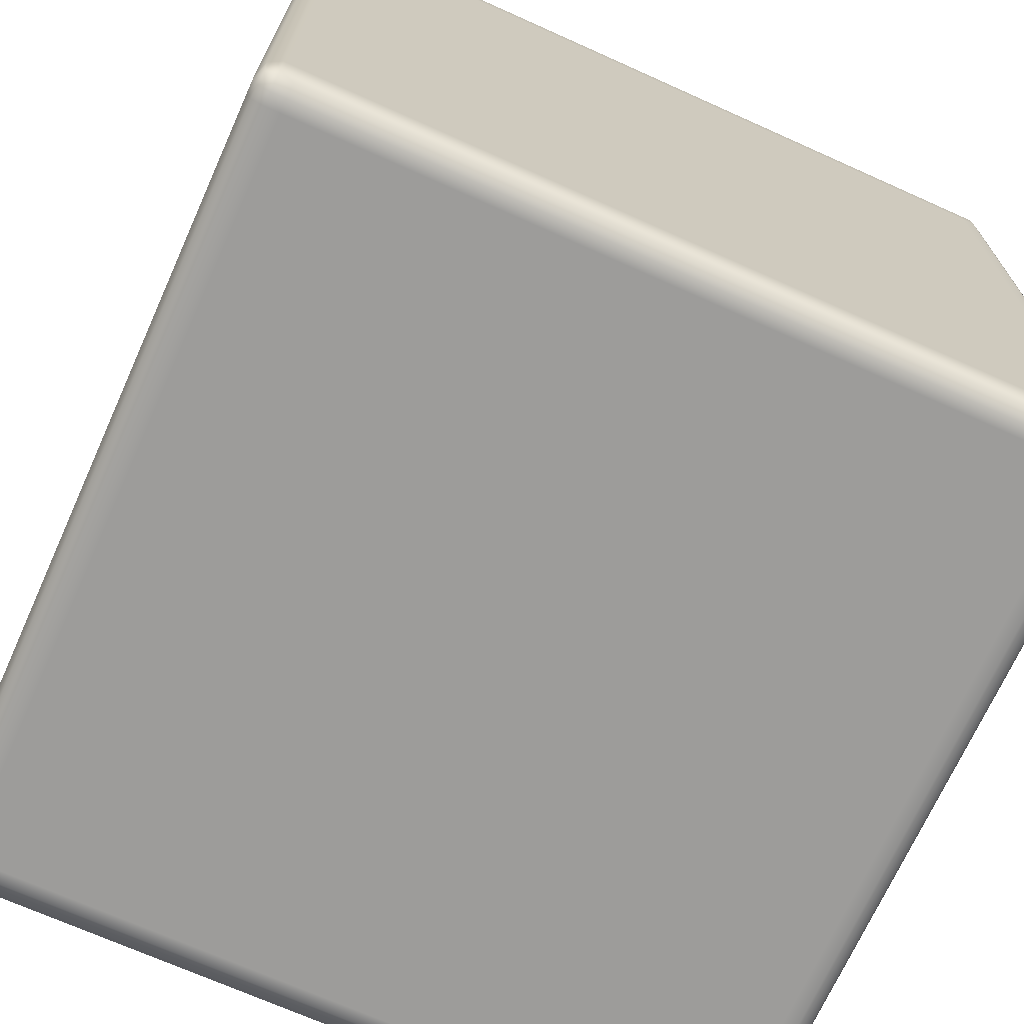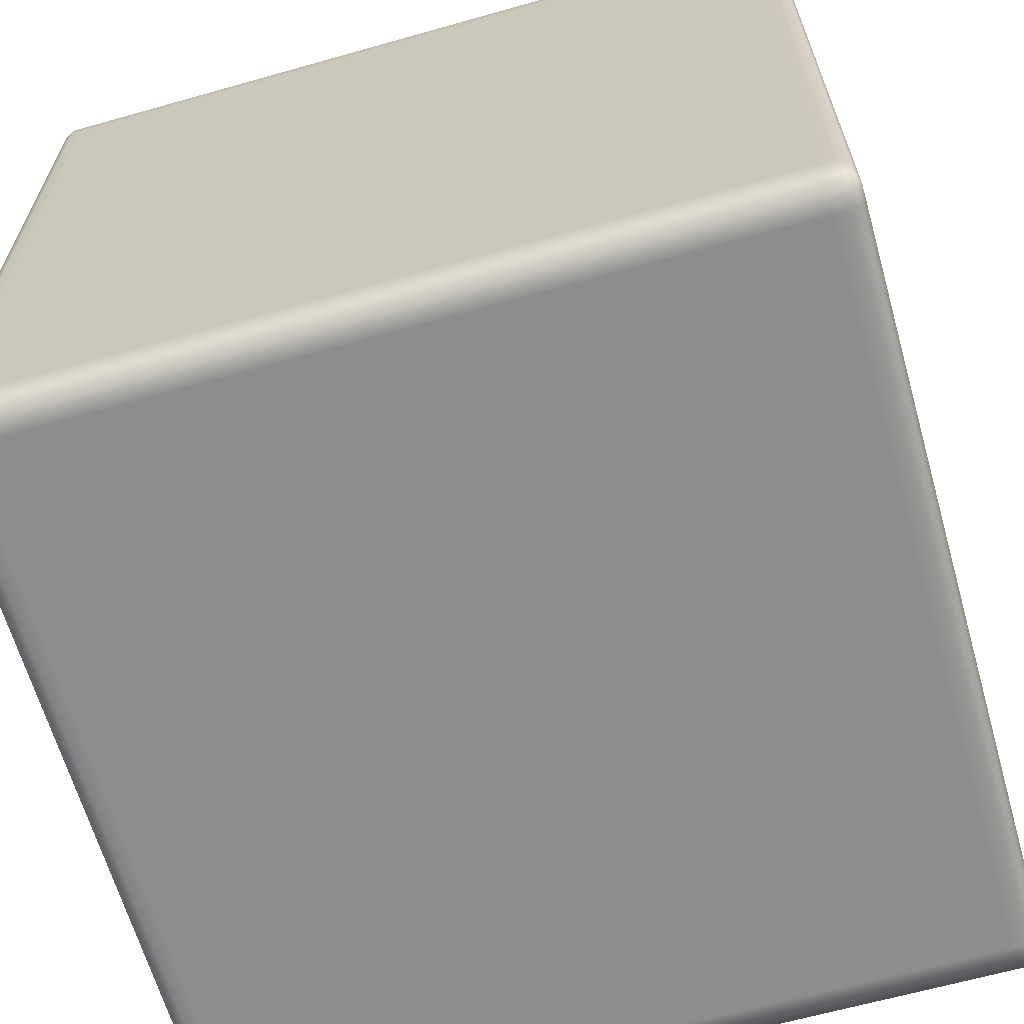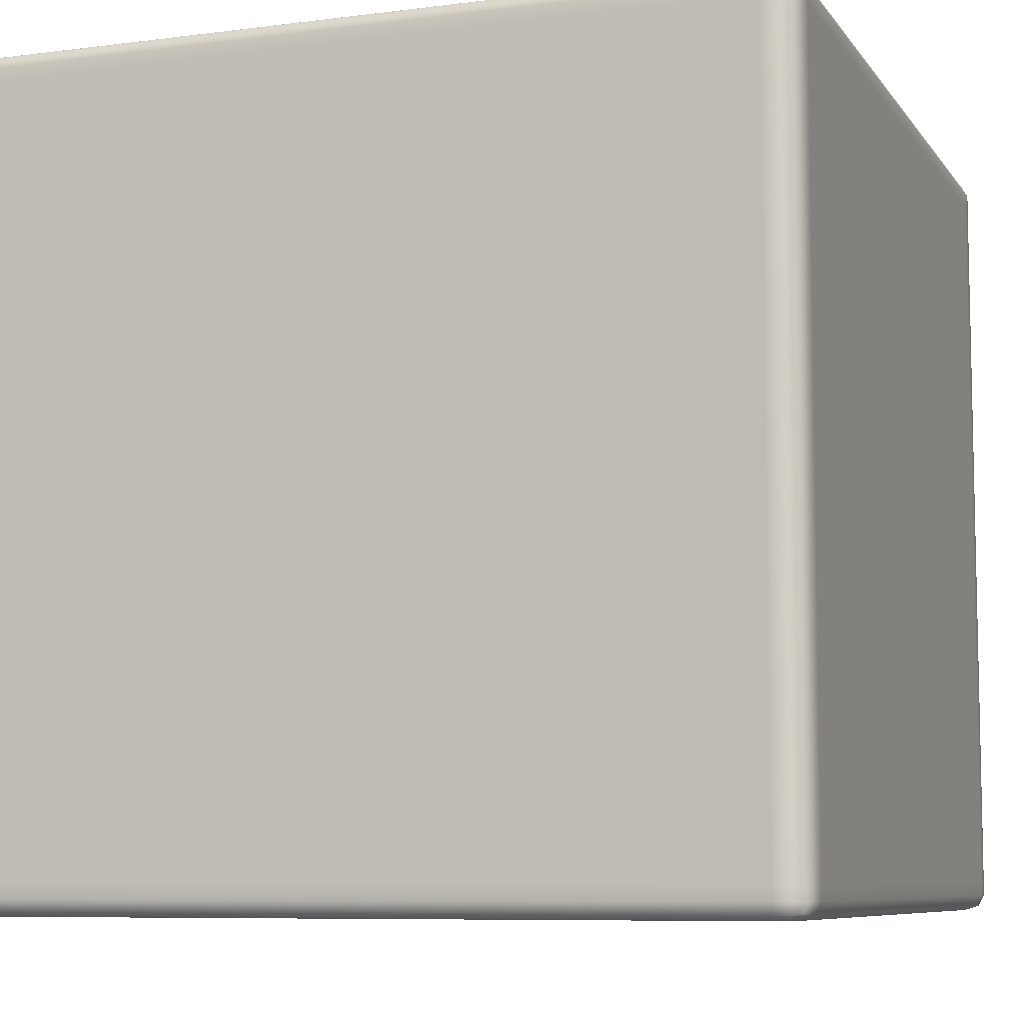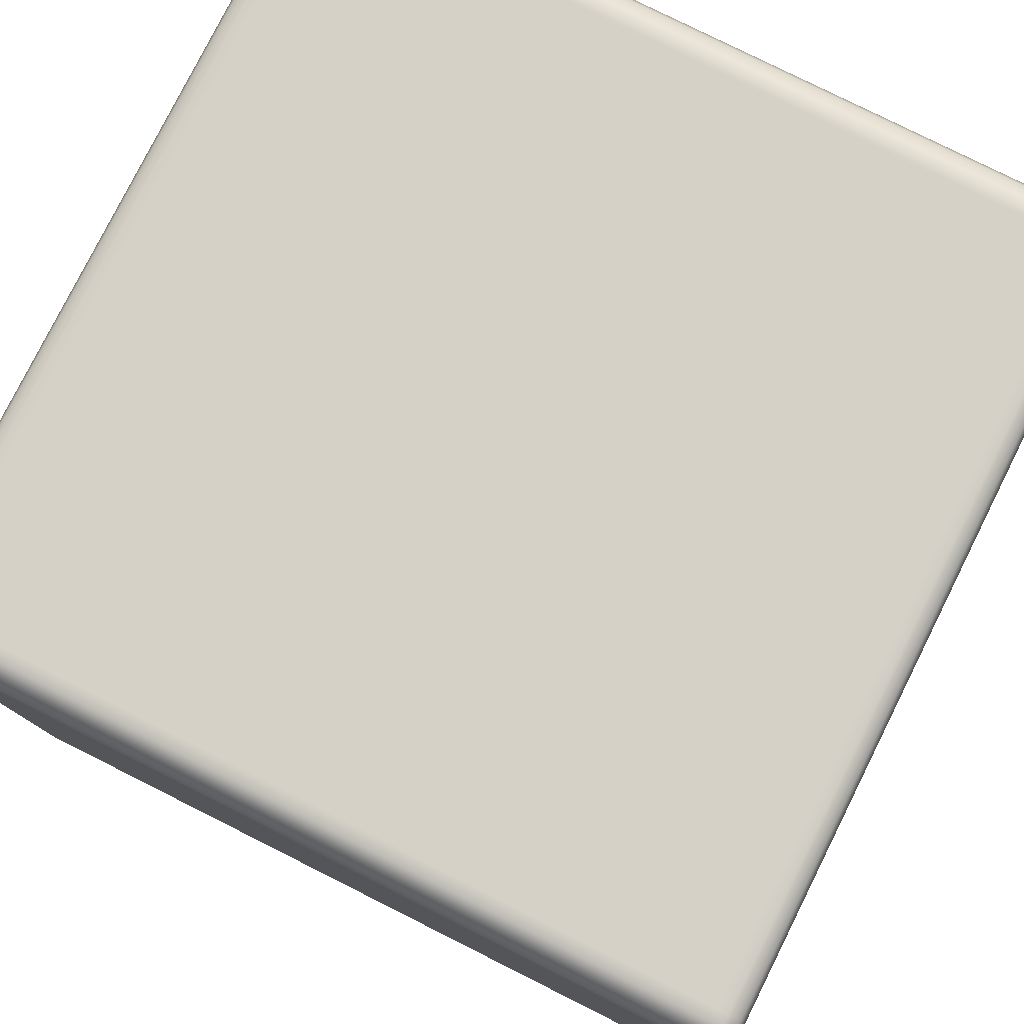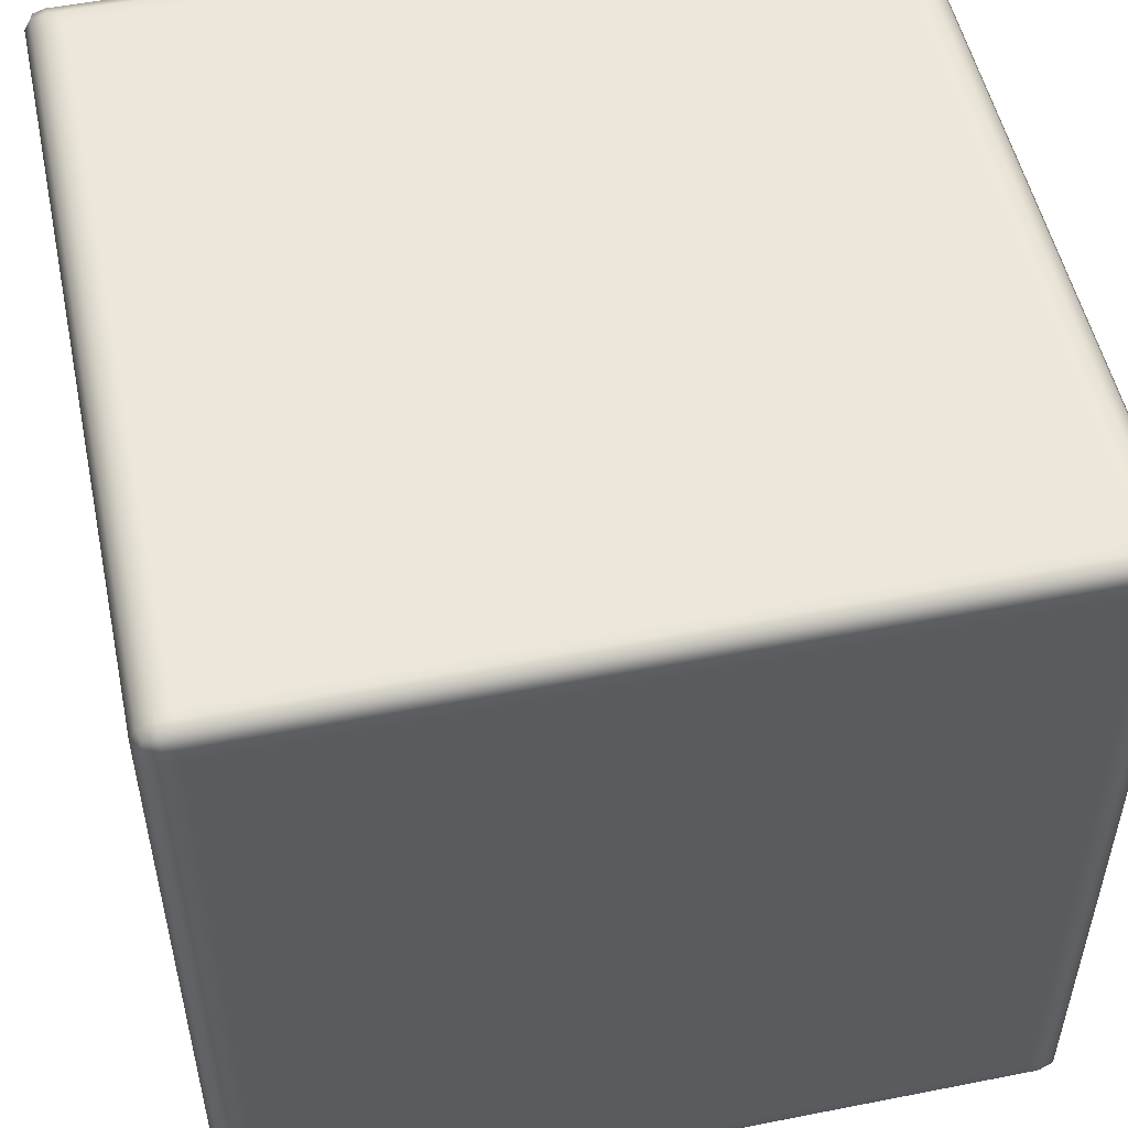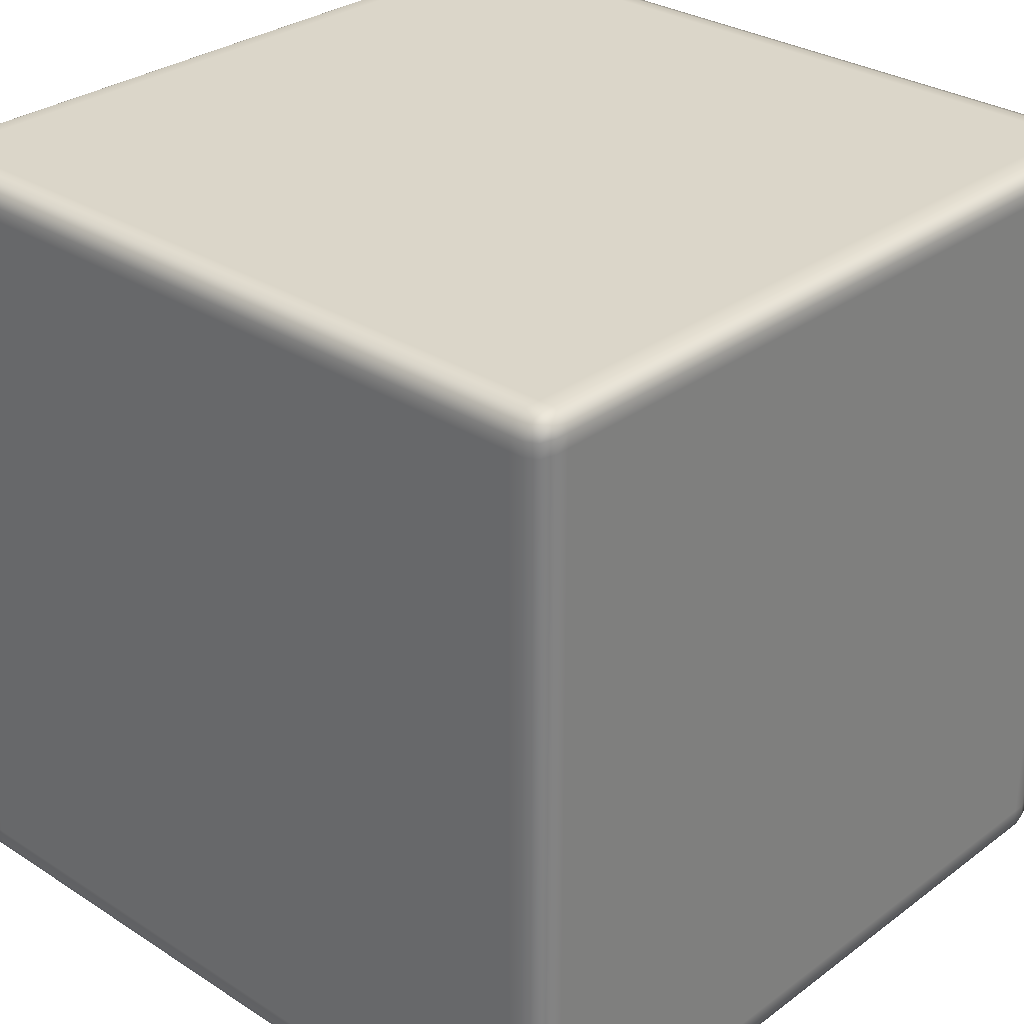
<metadata>
{"format":"obj","ext":"obj","renderer":"f3d","projection":"perspective","resolution":1024,"background":"white","views":[{"elev":-70.2,"azim":-114.2,"up":"+Y"},{"elev":-64.5,"azim":-74.1,"up":"+Z"},{"elev":-7.8,"azim":19.9,"up":"+Y"},{"elev":79.1,"azim":-63.4,"up":"+Y"},{"elev":52.2,"azim":168.0,"up":"+Y"},{"elev":30.1,"azim":-47.0,"up":"+Z"}]}
</metadata>
<code>
v -0.4923 -0.4804 0.4937
v -0.4889 -0.4917 0.4909
v -0.4923 -0.4943 0.4786
v -0.5 -0.4804 0.4786
v -0.4923 -0.4625 0.4937
v -0.5 -0.4804 0.4613
v -0.4923 -0.4943 0.4613
v -0.5 -0.4625 0.4786
v -0.4923 0.4625 0.4937
v -0.5 -0.4804 -0.4613
v -0.4923 -0.4943 0.4613
v -0.4923 -0.4943 -0.4613
v -0.5 -0.4804 -0.4613
v -0.5 -0.4625 0.4613
v -0.5 0.4625 0.4786
v -0.4923 0.4804 0.4937
v -0.4923 -0.4943 -0.4613
v -0.5 -0.4804 -0.4786
v -0.4923 -0.4943 -0.4786
v -0.5 -0.4804 -0.4786
v -0.5 -0.4625 -0.4613
v -0.4923 -0.4804 -0.4937
v -0.4889 -0.4917 -0.4909
v -0.5 -0.4625 -0.4786
v -0.5 -0.4625 -0.4786
v -0.4923 -0.4625 -0.4937
v -0.5 0.4625 0.4613
v -0.5 0.4625 -0.4786
v -0.4923 -0.4625 -0.4937
v -0.4923 0.4625 -0.4937
v -0.5 0.4625 -0.4613
v -0.5 0.4804 -0.4786
v -0.4923 0.4804 -0.4937
v -0.5 0.4804 -0.4613
v -0.4923 0.4943 -0.4786
v -0.4889 0.4917 -0.4909
v -0.4923 0.4943 -0.4613
v -0.5 0.4804 0.4613
v -0.4923 0.4943 0.4613
v -0.5 0.4804 0.4786
v -0.4923 0.4943 0.4786
v -0.4889 0.4917 0.4909
v -0.4923 -0.4943 0.4786
v -0.4889 -0.4917 0.4909
v -0.4737 -0.4943 0.4937
v -0.4737 -0.5 0.4786
v -0.4923 -0.4943 0.4613
v -0.4576 -0.5 0.4786
v -0.4576 -0.4943 0.4937
v -0.4737 -0.5 0.4613
v -0.4923 -0.4943 -0.4613
v -0.4737 -0.5 -0.4613
v -0.4923 -0.4943 -0.4786
v 0.4576 -0.5 0.4786
v 0.4576 -0.4943 0.4937
v -0.4576 -0.5 0.4613
v 0.4576 -0.5 0.4613
v 0.4737 -0.5 0.4786
v 0.4737 -0.4943 0.4937
v -0.4576 -0.5 -0.4613
v -0.4737 -0.5 -0.4786
v 0.4737 -0.5 0.4613
v 0.4923 -0.4943 0.4786
v 0.4889 -0.4917 0.4909
v 0.4923 -0.4943 0.4613
v -0.4737 -0.4943 -0.4937
v -0.4889 -0.4917 -0.4909
v -0.4576 -0.4943 -0.4937
v -0.4576 -0.5 -0.4786
v 0.4576 -0.4943 -0.4937
v 0.4576 -0.5 -0.4613
v 0.4737 -0.5 -0.4613
v 0.4923 -0.4943 -0.4613
v 0.4576 -0.5 -0.4786
v 0.4737 -0.4943 -0.4937
v 0.4737 -0.5 -0.4786
v 0.4923 -0.4943 -0.4786
v 0.4889 -0.4917 -0.4909
v -0.4737 -0.4943 0.4937
v -0.4889 -0.4917 0.4909
v -0.4923 -0.4804 0.4937
v -0.4737 -0.4804 0.5
v -0.4576 -0.4943 0.4937
v -0.4737 -0.4625 0.5
v -0.4923 -0.4625 0.4937
v -0.4576 -0.4804 0.5
v 0.4576 -0.4943 0.4937
v -0.4737 0.4625 0.5
v -0.4923 0.4625 0.4937
v -0.4576 -0.4625 0.5
v 0.4576 -0.4804 0.5
v 0.4737 -0.4943 0.4937
v 0.4576 -0.4625 0.5
v -0.4576 0.4625 0.5
v -0.4737 0.4804 0.5
v -0.4923 0.4804 0.4937
v 0.4737 -0.4804 0.5
v 0.4576 0.4625 0.5
v -0.4576 0.4804 0.5
v -0.4737 0.4943 0.4937
v -0.4889 0.4917 0.4909
v -0.4576 0.4943 0.4937
v 0.4576 0.4804 0.5
v 0.4576 0.4943 0.4937
v 0.4923 -0.4804 0.4937
v 0.4889 -0.4917 0.4909
v 0.4923 -0.4625 0.4937
v 0.4737 -0.4625 0.5
v 0.4923 0.4625 0.4937
v 0.4737 0.4625 0.5
v 0.4923 0.4804 0.4937
v 0.4737 0.4804 0.5
v 0.4737 0.4943 0.4937
v 0.4889 0.4917 0.4909
v 0.4923 -0.4943 0.4786
v 0.4889 -0.4917 0.4909
v 0.4923 -0.4804 0.4937
v 0.5 -0.4804 0.4786
v 0.5 -0.4804 0.4786
v 0.4923 -0.4943 0.4613
v 0.4923 -0.4943 0.4786
v 0.5 -0.4625 0.4786
v 0.4923 -0.4625 0.4937
v 0.5 -0.4804 0.4613
v 0.4923 -0.4943 0.4613
v 0.4923 -0.4943 -0.4613
v 0.5 -0.4625 0.4613
v 0.5 -0.4804 -0.4613
v 0.4923 -0.4943 -0.4786
v 0.5 0.4625 0.4786
v 0.4923 0.4625 0.4937
v 0.5 0.4625 0.4613
v 0.5 -0.4625 -0.4613
v 0.5 -0.4804 -0.4786
v 0.5 0.4804 0.4786
v 0.4923 0.4804 0.4937
v 0.5 0.4804 0.4613
v 0.4923 0.4943 0.4786
v 0.4889 0.4917 0.4909
v 0.4923 0.4943 0.4613
v 0.4923 -0.4804 -0.4937
v 0.4889 -0.4917 -0.4909
v 0.4923 -0.4625 -0.4937
v 0.5 -0.4625 -0.4786
v 0.4923 0.4625 -0.4937
v 0.5 0.4625 -0.4613
v 0.5 0.4804 -0.4613
v 0.4923 0.4943 -0.4613
v 0.5 0.4625 -0.4786
v 0.4923 0.4804 -0.4937
v 0.5 0.4804 -0.4786
v 0.4923 0.4943 -0.4786
v 0.4889 0.4917 -0.4909
v -0.4737 0.4943 0.4937
v -0.4889 0.4917 0.4909
v -0.4923 0.4943 0.4786
v -0.4737 0.5 0.4786
v -0.4576 0.4943 0.4937
v -0.4737 0.5 0.4613
v -0.4923 0.4943 0.4613
v -0.4576 0.5 0.4786
v 0.4576 0.4943 0.4937
v -0.4576 0.5 0.4613
v 0.4576 0.5 0.4786
v 0.4737 0.4943 0.4937
v -0.4737 0.5 -0.4613
v -0.4923 0.4943 -0.4613
v -0.4576 0.5 -0.4613
v 0.4576 0.5 0.4613
v 0.4737 0.5 0.4786
v -0.4737 0.5 -0.4786
v -0.4923 0.4943 -0.4786
v -0.4576 0.5 -0.4786
v -0.4737 0.4943 -0.4937
v -0.4889 0.4917 -0.4909
v -0.4576 0.4943 -0.4937
v 0.4923 0.4943 0.4786
v 0.4889 0.4917 0.4909
v 0.4923 0.4943 0.4613
v 0.4737 0.5 0.4613
v 0.4923 0.4943 -0.4613
v 0.4576 0.5 -0.4613
v 0.4576 0.5 -0.4786
v 0.4576 0.4943 -0.4937
v 0.4737 0.5 -0.4613
v 0.4923 0.4943 -0.4786
v 0.4737 0.5 -0.4786
v 0.4737 0.4943 -0.4937
v 0.4889 0.4917 -0.4909
v -0.4737 0.4943 -0.4937
v -0.4889 0.4917 -0.4909
v -0.4923 0.4804 -0.4937
v -0.4737 0.4804 -0.5
v -0.4576 0.4943 -0.4937
v -0.4737 0.4625 -0.5
v -0.4923 0.4625 -0.4937
v -0.4576 0.4804 -0.5
v 0.4576 0.4943 -0.4937
v -0.4737 -0.4625 -0.5
v -0.4923 -0.4625 -0.4937
v -0.4576 0.4625 -0.5
v 0.4576 0.4804 -0.5
v 0.4737 0.4943 -0.4937
v -0.4737 -0.4804 -0.5
v -0.4923 -0.4804 -0.4937
v -0.4576 -0.4625 -0.5
v 0.4576 0.4625 -0.5
v -0.4737 -0.4943 -0.4937
v -0.4889 -0.4917 -0.4909
v -0.4576 -0.4804 -0.5
v -0.4576 -0.4943 -0.4937
v 0.4576 -0.4625 -0.5
v 0.4576 -0.4804 -0.5
v 0.4576 -0.4943 -0.4937
v 0.4737 -0.4625 -0.5
v 0.4737 -0.4804 -0.5
v 0.4737 -0.4943 -0.4937
v 0.4923 -0.4804 -0.4937
v 0.4889 -0.4917 -0.4909
v 0.4923 -0.4625 -0.4937
v 0.4737 0.4625 -0.5
v 0.4923 0.4625 -0.4937
v 0.4737 0.4804 -0.5
v 0.4923 0.4804 -0.4937
v 0.4889 0.4917 -0.4909
g Cube_(5)_2540_22
f 1 3 2
f 1 4 3
f 4 1 5
f 3 4 6
f 3 6 7
f 4 5 8
f 6 4 8
f 8 5 9
f 7 6 10
f 11 13 12
f 6 8 14
f 10 6 14
f 8 9 15
f 14 8 15
f 15 9 16
f 17 10 18
f 12 20 19
f 10 14 21
f 18 10 21
f 19 20 22
f 19 22 23
f 24 22 20
f 18 21 25
f 24 26 22
f 21 14 27
f 14 15 27
f 28 29 25
f 28 30 29
f 25 21 31
f 21 27 31
f 25 31 28
f 32 30 28
f 32 33 30
f 28 31 34
f 34 31 27
f 28 34 32
f 33 32 35
f 34 35 32
f 33 35 36
f 34 37 35
f 34 27 38
f 38 37 34
f 38 27 15
f 38 39 37
f 38 15 40
f 40 39 38
f 15 16 40
f 40 41 39
f 41 40 16
f 41 16 42
f 43 45 44
f 43 46 45
f 46 43 47
f 45 46 48
f 45 48 49
f 46 47 50
f 50 48 46
f 50 47 51
f 50 51 52
f 52 51 53
f 49 48 54
f 49 54 55
f 50 56 48
f 52 56 50
f 48 56 57
f 48 57 54
f 55 54 58
f 55 58 59
f 52 60 56
f 57 56 60
f 52 53 61
f 61 60 52
f 54 62 58
f 54 57 62
f 59 58 63
f 63 58 62
f 59 63 64
f 63 62 65
f 66 61 53
f 66 53 67
f 61 66 68
f 61 68 69
f 61 69 60
f 69 68 70
f 57 60 71
f 62 57 71
f 71 60 69
f 65 62 72
f 62 71 72
f 65 72 73
f 69 70 74
f 71 69 74
f 72 71 74
f 74 70 75
f 73 72 76
f 72 74 76
f 74 75 76
f 73 76 77
f 77 76 75
f 77 75 78
f 79 81 80
f 79 82 81
f 82 79 83
f 81 82 84
f 81 84 85
f 82 83 86
f 86 83 87
f 85 84 88
f 85 88 89
f 82 90 84
f 82 86 90
f 86 87 91
f 91 87 92
f 93 86 91
f 93 90 86
f 84 90 94
f 84 94 88
f 89 88 95
f 89 95 96
f 91 92 97
f 93 91 97
f 98 90 93
f 98 94 90
f 88 94 99
f 88 99 95
f 99 94 98
f 96 95 100
f 100 95 99
f 96 100 101
f 100 99 102
f 102 99 103
f 99 98 103
f 102 103 104
f 105 97 92
f 105 92 106
f 97 105 107
f 97 107 108
f 93 97 108
f 98 93 108
f 108 107 109
f 98 108 110
f 108 109 110
f 103 98 110
f 110 109 111
f 104 103 112
f 103 110 112
f 110 111 112
f 104 112 113
f 113 112 111
f 113 111 114
f 115 117 116
f 115 118 117
f 119 121 120
f 117 118 122
f 117 122 123
f 118 125 124
f 124 125 126
f 118 124 127
f 118 127 122
f 124 126 128
f 127 124 128
f 128 126 129
f 123 122 130
f 123 130 131
f 122 127 132
f 122 132 130
f 127 128 133
f 132 127 133
f 128 129 134
f 133 128 134
f 131 130 135
f 131 135 136
f 130 132 137
f 130 137 135
f 136 135 138
f 138 135 137
f 136 138 139
f 138 137 140
f 141 134 129
f 141 129 142
f 143 134 141
f 143 144 134
f 145 144 143
f 133 134 144
f 132 133 146
f 137 132 146
f 146 133 144
f 140 137 147
f 137 146 147
f 140 147 148
f 145 149 144
f 146 144 149
f 147 146 149
f 150 149 145
f 148 147 151
f 147 149 151
f 150 151 149
f 148 151 152
f 152 151 150
f 152 150 153
f 154 156 155
f 154 157 156
f 157 154 158
f 156 157 159
f 156 159 160
f 157 158 161
f 161 158 162
f 157 161 163
f 157 163 159
f 161 162 164
f 163 161 164
f 164 162 165
f 160 159 166
f 160 166 167
f 159 163 168
f 159 168 166
f 163 164 169
f 168 163 169
f 164 165 170
f 169 164 170
f 167 166 171
f 167 171 172
f 166 168 173
f 166 173 171
f 172 171 174
f 174 171 173
f 172 174 175
f 174 173 176
f 177 170 165
f 177 165 178
f 170 177 179
f 170 179 180
f 169 170 180
f 180 179 181
f 168 169 182
f 173 168 182
f 182 169 180
f 176 173 183
f 173 182 183
f 176 183 184
f 180 181 185
f 182 180 185
f 183 182 185
f 185 181 186
f 184 183 187
f 183 185 187
f 185 186 187
f 184 187 188
f 188 187 186
f 188 186 189
f 190 192 191
f 190 193 192
f 193 190 194
f 192 193 195
f 192 195 196
f 193 194 197
f 197 194 198
f 196 195 199
f 196 199 200
f 193 201 195
f 193 197 201
f 197 198 202
f 202 198 203
f 200 199 204
f 200 204 205
f 195 206 199
f 195 201 206
f 207 201 197
f 207 197 202
f 205 204 208
f 205 208 209
f 199 210 204
f 208 204 210
f 199 206 210
f 208 210 211
f 212 206 201
f 210 206 212
f 212 201 207
f 211 210 213
f 210 212 213
f 211 213 214
f 215 212 207
f 213 212 215
f 214 213 216
f 213 215 216
f 214 216 217
f 217 216 218
f 215 218 216
f 217 218 219
f 215 220 218
f 215 207 221
f 221 220 215
f 221 207 202
f 221 222 220
f 221 202 223
f 223 222 221
f 202 203 223
f 223 224 222
f 224 223 203
f 224 203 225

</code>
